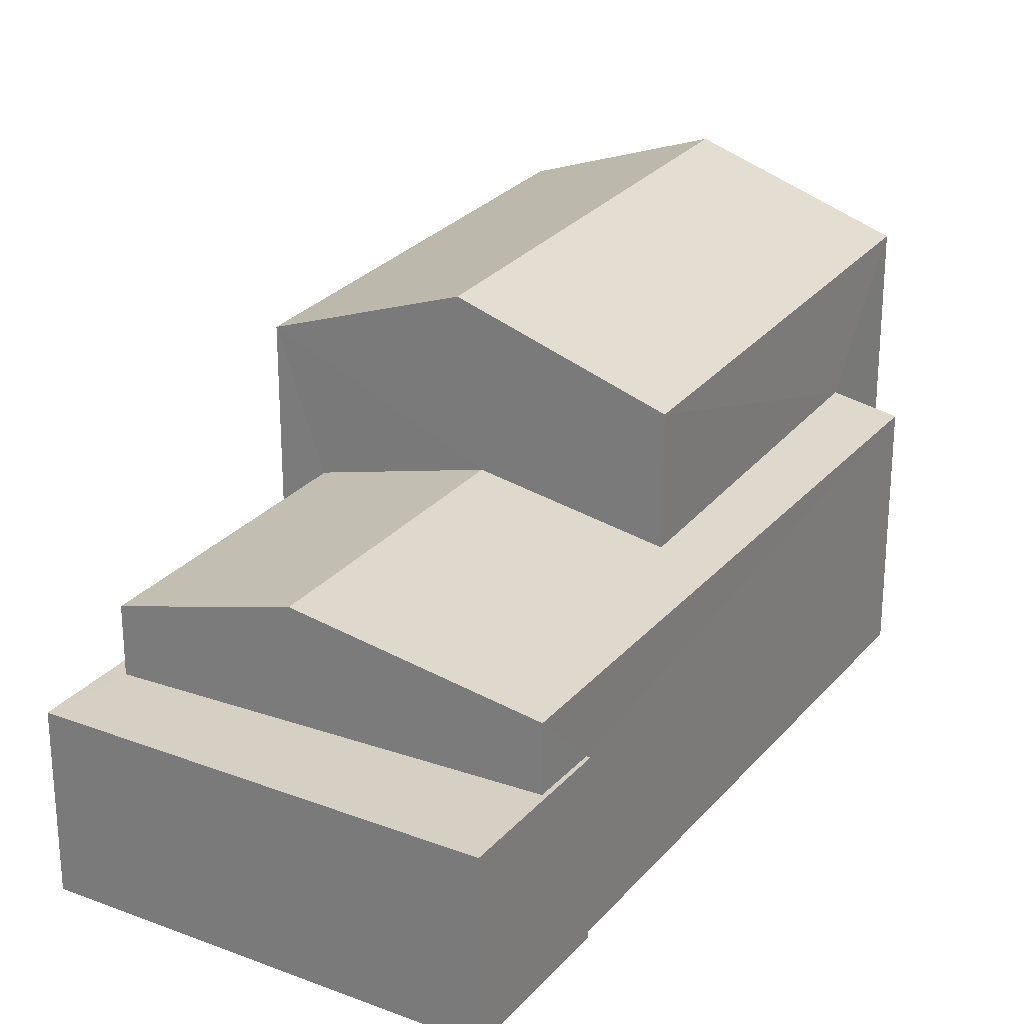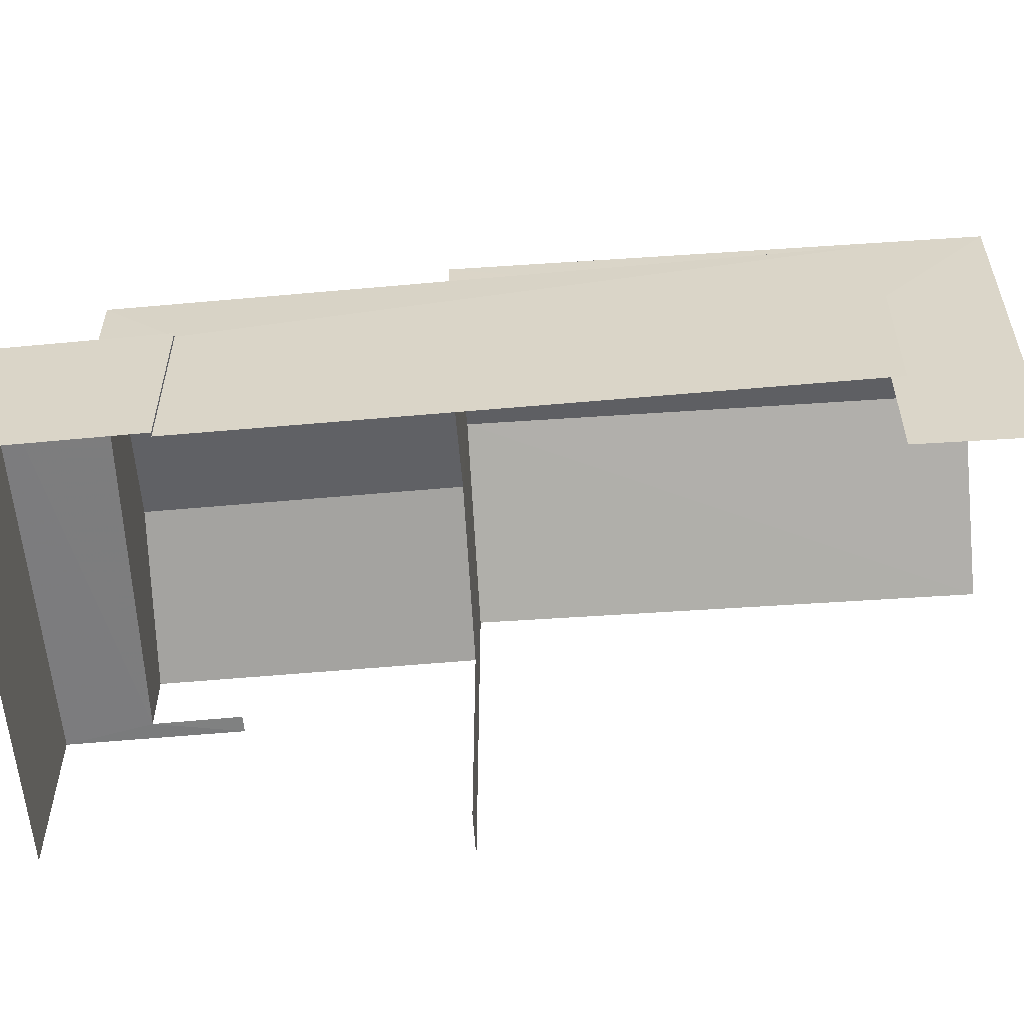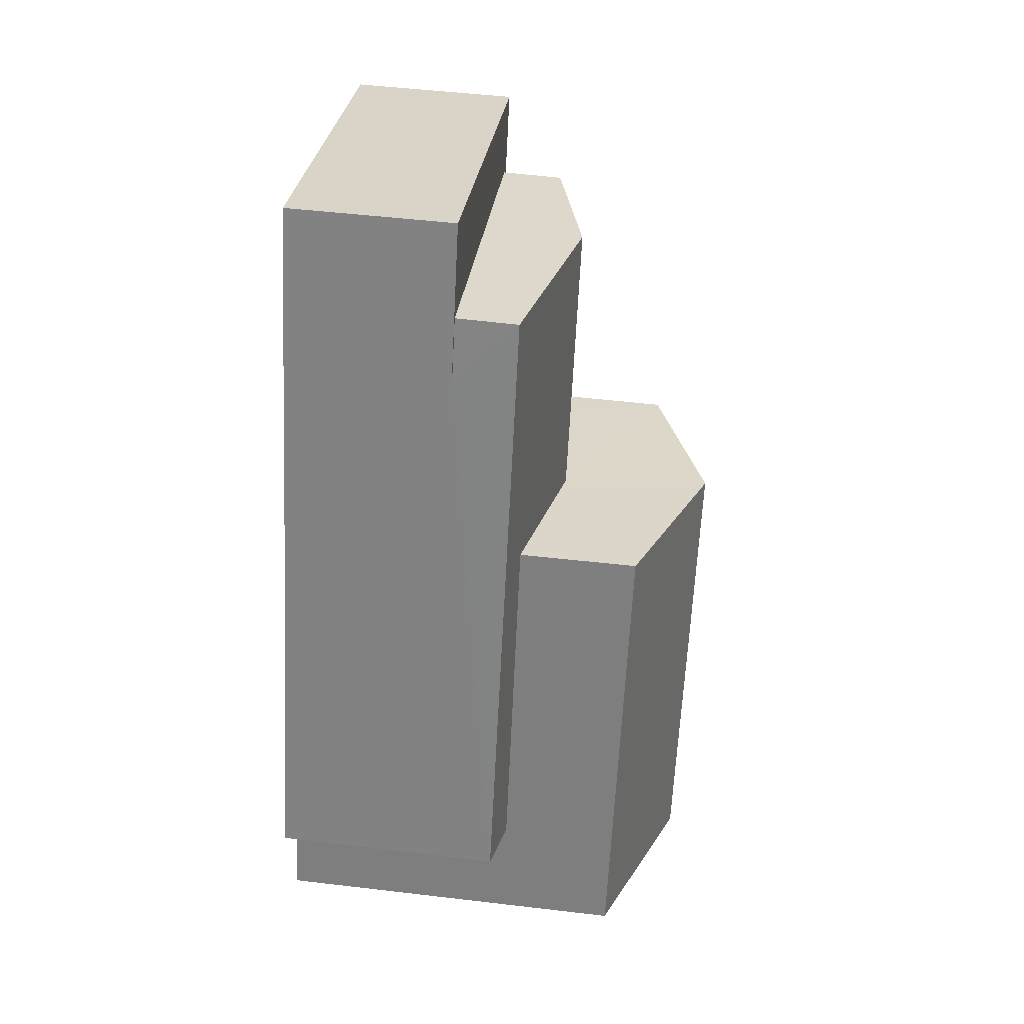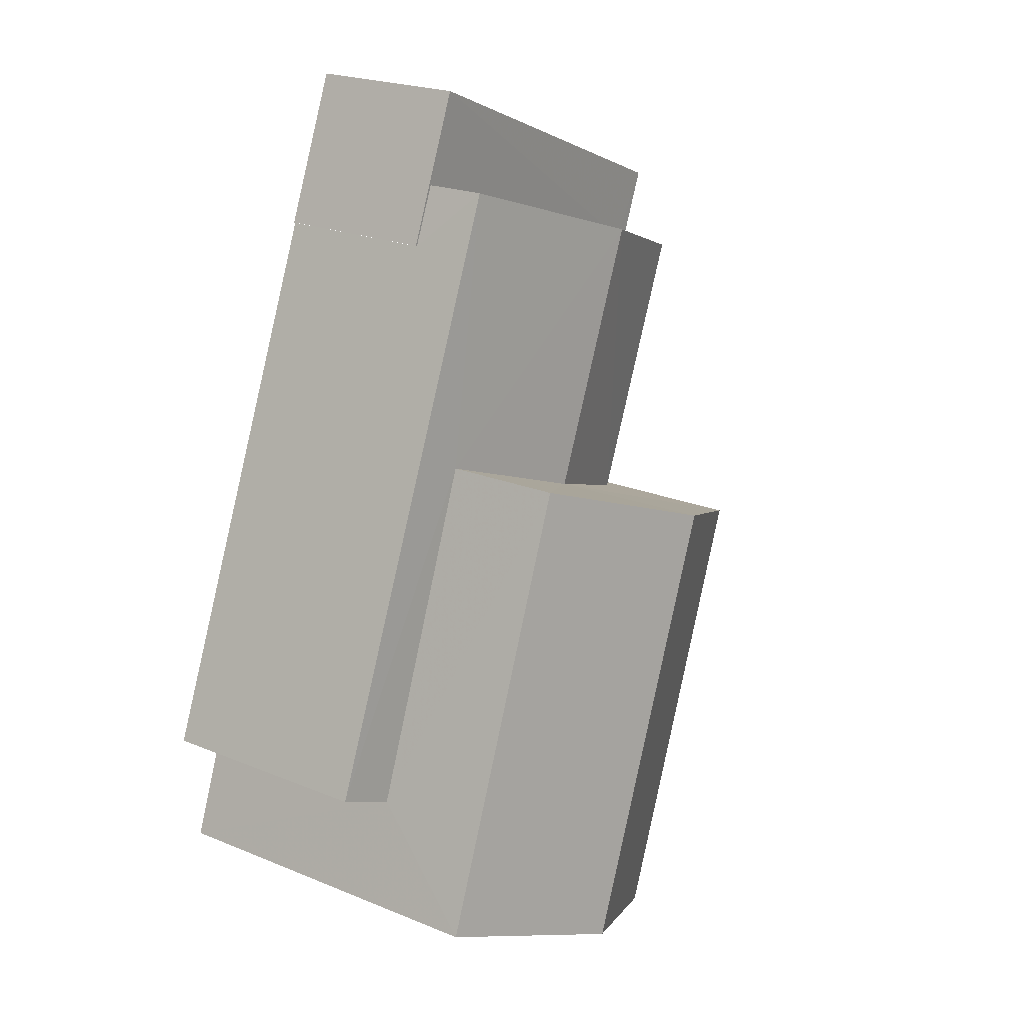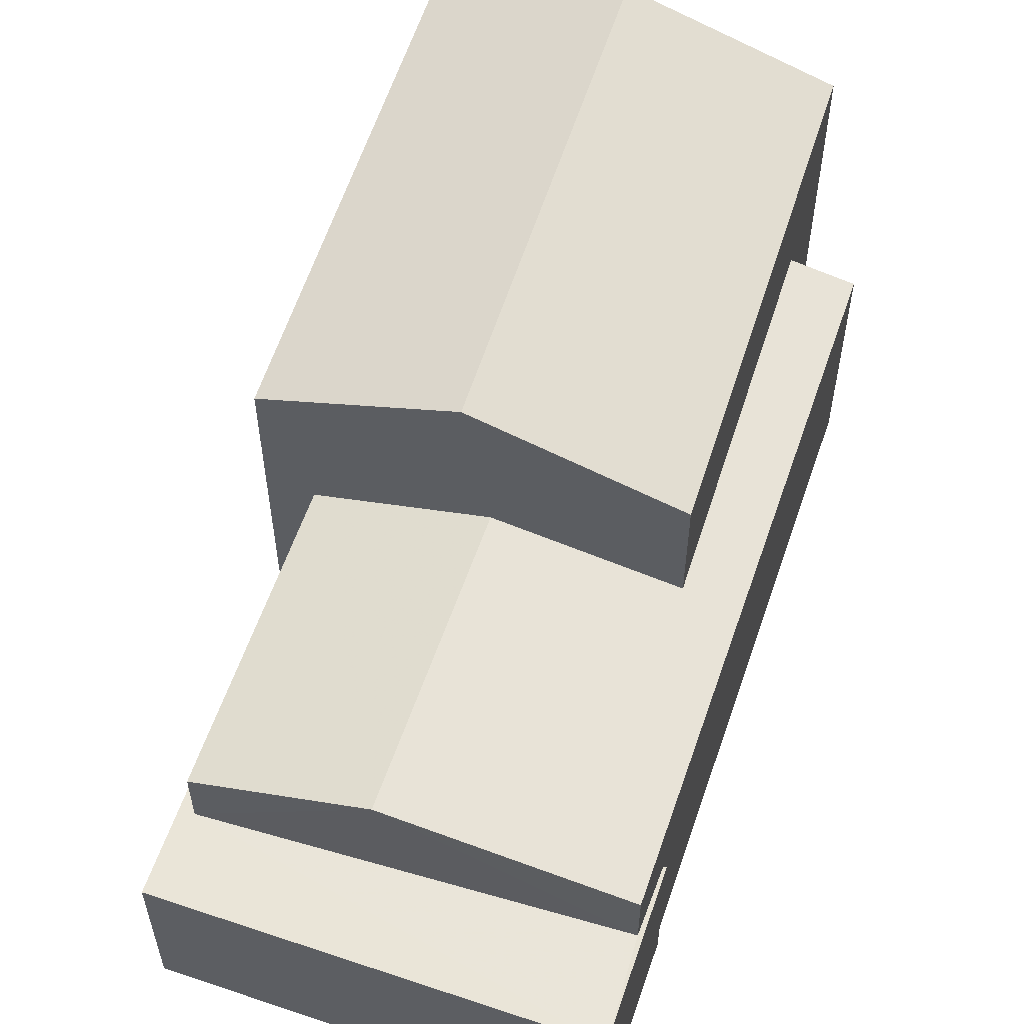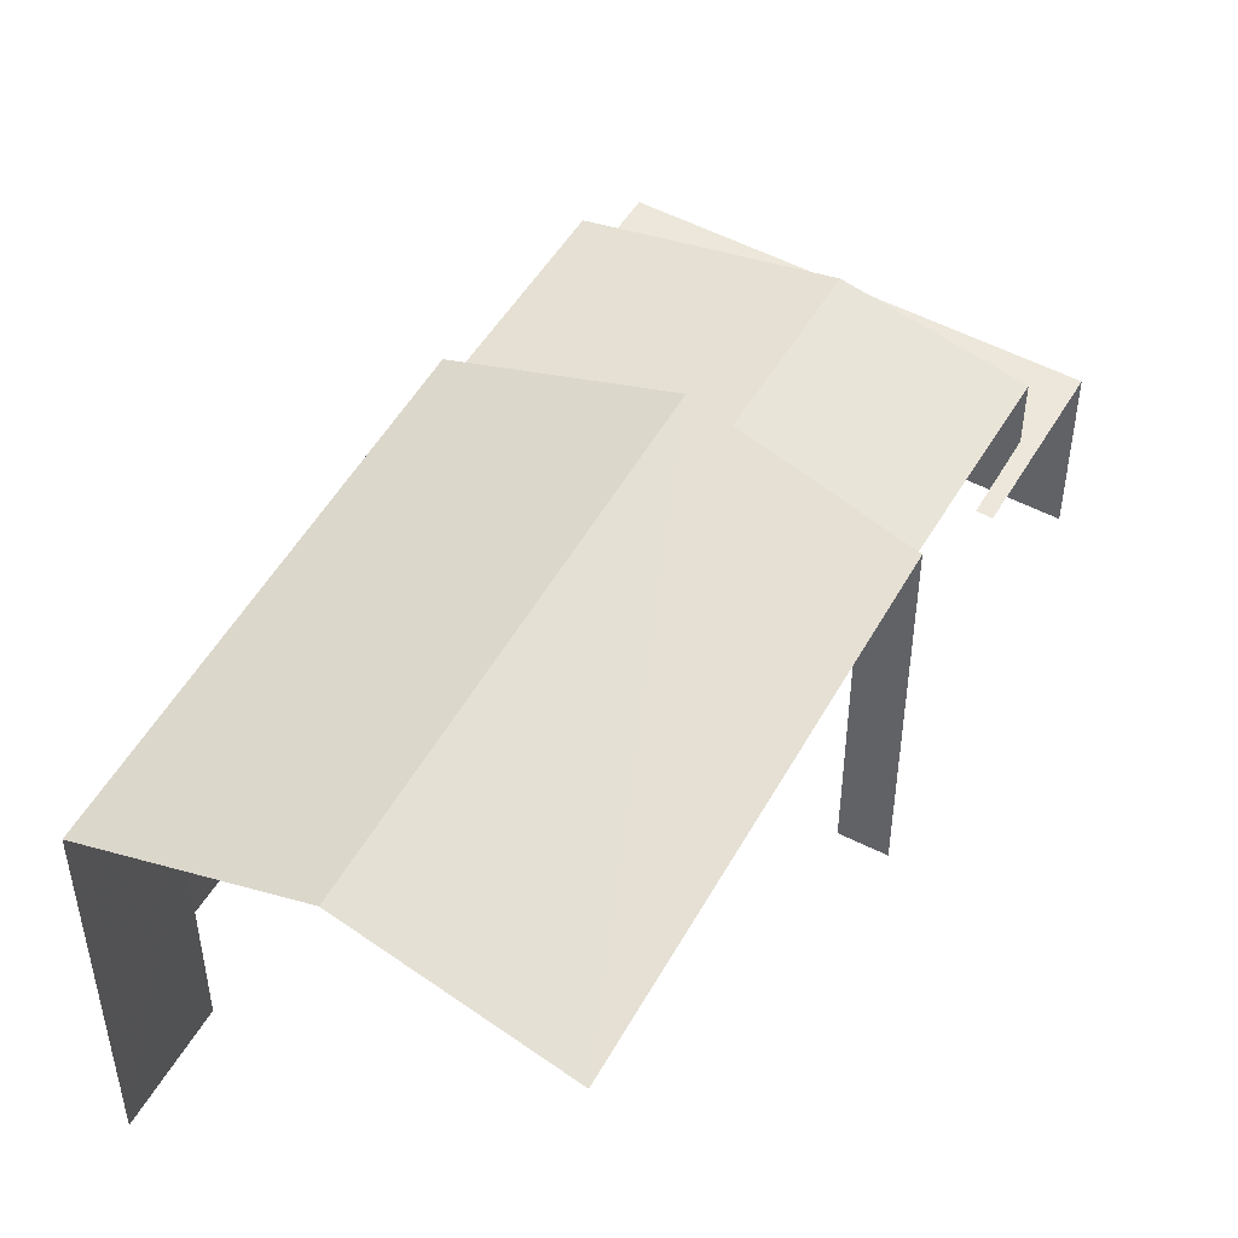
<metadata>
{"format":"obj","ext":"obj","renderer":"f3d","projection":"perspective","resolution":1024,"background":"white","views":[{"elev":26.3,"azim":-171.4,"up":"+Z"},{"elev":-59.0,"azim":-107.0,"up":"+Z"},{"elev":50.6,"azim":-82.6,"up":"+Y"},{"elev":21.9,"azim":-54.6,"up":"+Y"},{"elev":58.7,"azim":176.6,"up":"+Z"},{"elev":51.5,"azim":7.6,"up":"+Z"}]}
</metadata>
<code>
v -2.246e+05 -1.283e+05 13.61
v -2.246e+05 -1.283e+05 13.61
v -2.246e+05 -1.283e+05 13.61
v -2.247e+05 -1.283e+05 13.61
v -2.247e+05 -1.283e+05 13.61
v -2.246e+05 -1.283e+05 13.61
v -2.246e+05 -1.283e+05 13.61
v -2.246e+05 -1.283e+05 13.61
v -2.246e+05 -1.283e+05 13.61
v -2.246e+05 -1.283e+05 13.61
v -2.246e+05 -1.283e+05 13.61
v -2.247e+05 -1.283e+05 13.61
v -2.246e+05 -1.283e+05 19.25
v -2.247e+05 -1.283e+05 19.25
v -2.246e+05 -1.283e+05 20.26
v -2.246e+05 -1.283e+05 20.26
v -2.247e+05 -1.283e+05 17.21
v -2.246e+05 -1.283e+05 17.36
v -2.246e+05 -1.283e+05 17.21
v -2.246e+05 -1.283e+05 17.84
v -2.247e+05 -1.283e+05 17.38
v -2.246e+05 -1.283e+05 17.84
v -2.246e+05 -1.283e+05 16.23
v -2.246e+05 -1.283e+05 16.23
v -2.246e+05 -1.283e+05 16.23
v -2.246e+05 -1.283e+05 16.23
v -2.246e+05 -1.283e+05 16.23
v -2.246e+05 -1.283e+05 16.23
v -2.246e+05 -1.283e+05 16.23
v -2.246e+05 -1.283e+05 16.23
v -2.246e+05 -1.283e+05 17.21
v -2.246e+05 -1.283e+05 17.21
v -2.246e+05 -1.283e+05 19.25
v -2.246e+05 -1.283e+05 19.25
f 1 2 3
f 3 4 5
f 6 7 8
f 9 6 8
f 9 10 11
f 10 5 12
f 8 1 10
f 1 3 5
f 9 8 10
f 10 1 5
f 1 26 31
f 31 26 32
f 1 8 26
f 32 26 25
f 8 7 23
f 26 8 23
f 10 27 11
f 10 30 27
f 33 3 2
f 34 33 2
f 5 17 12
f 5 21 17
f 14 4 15
f 4 3 15
f 3 33 15
f 23 7 6
f 24 23 6
f 13 14 15
f 16 13 15
f 17 18 19
f 19 18 20
f 17 21 18
f 20 18 22
f 23 24 25
f 26 23 25
f 27 28 29
f 24 29 25
f 28 27 30
f 25 29 28
f 31 32 20
f 22 31 20
f 33 34 16
f 15 33 16
f 29 6 9
f 29 24 6
f 29 9 11
f 27 29 11
f 32 25 20
f 25 28 20
f 28 19 20
f 2 1 31
f 2 31 34
f 34 22 16
f 22 18 13
f 22 13 16
f 34 31 22
f 10 12 30
f 12 17 30
f 30 19 28
f 30 17 19
f 5 4 21
f 4 14 21
f 21 13 18
f 21 14 13

</code>
